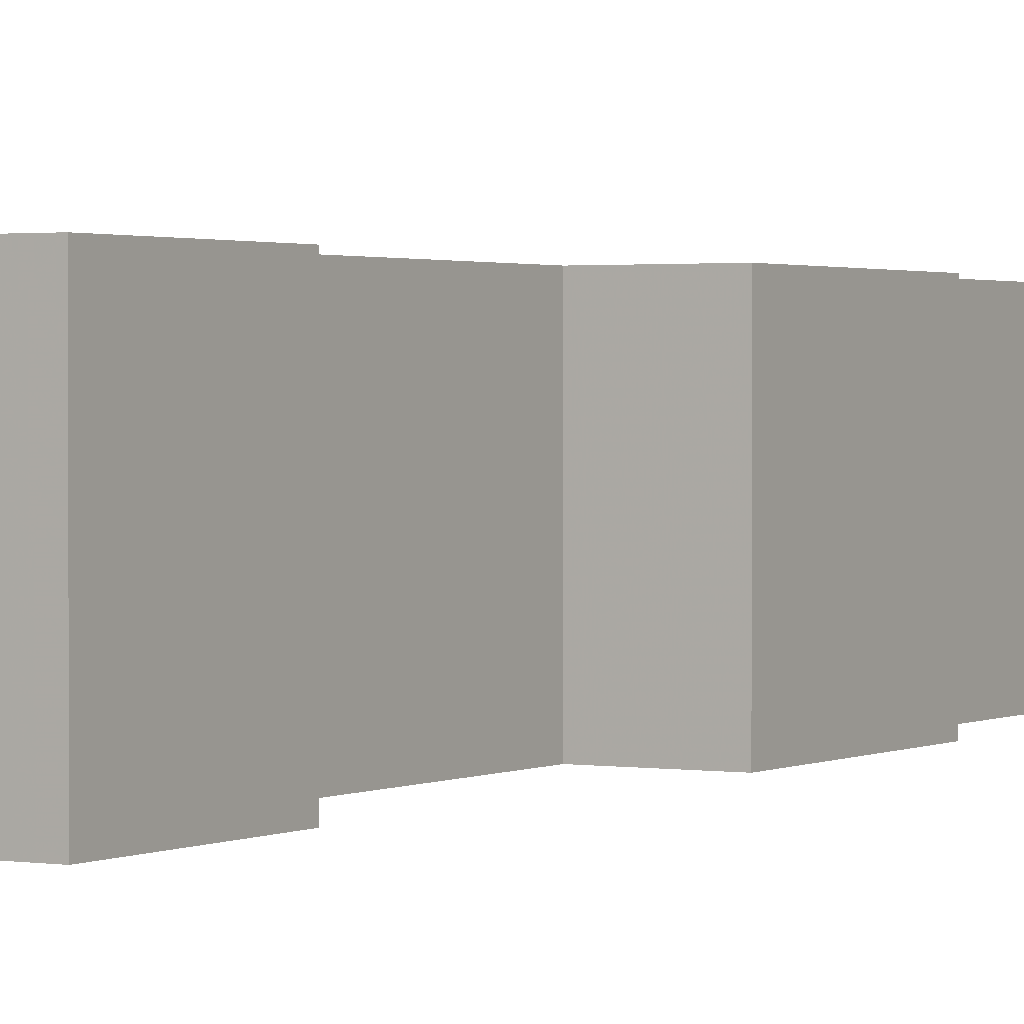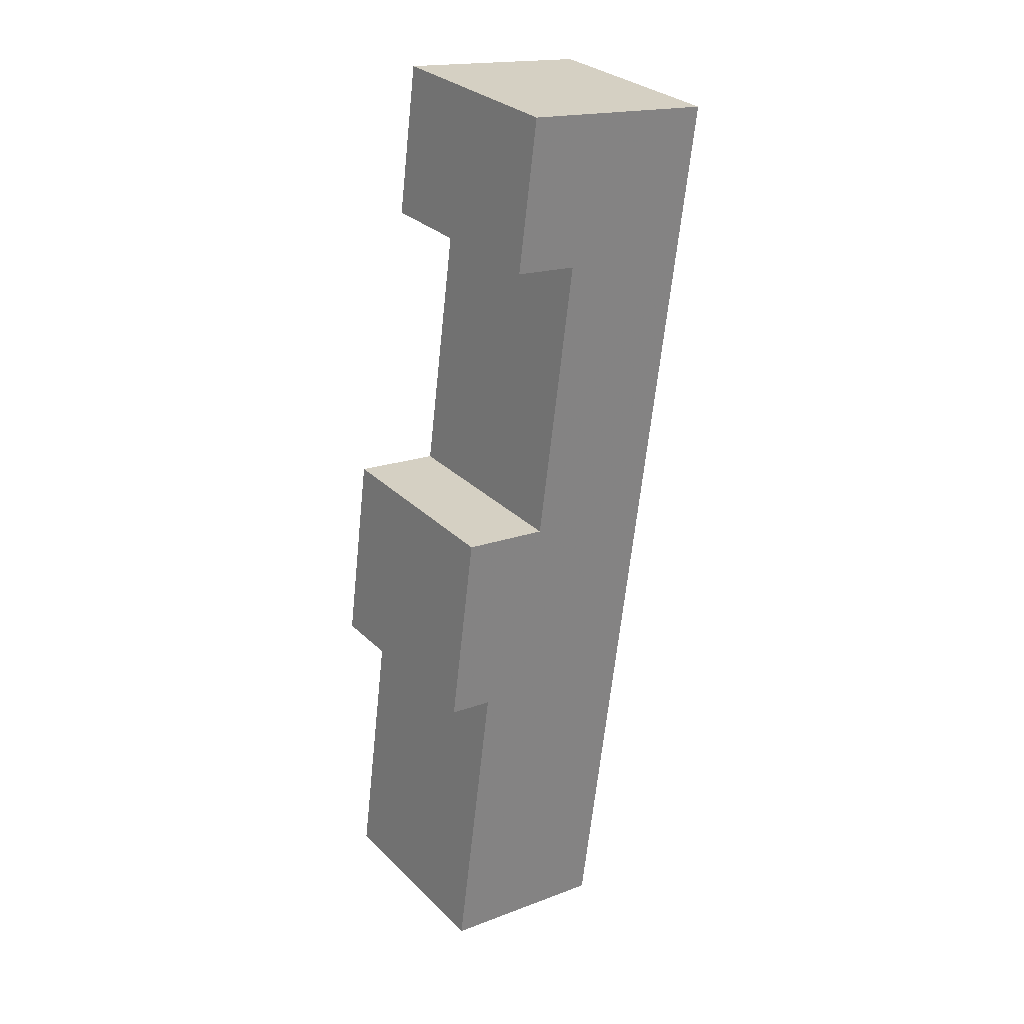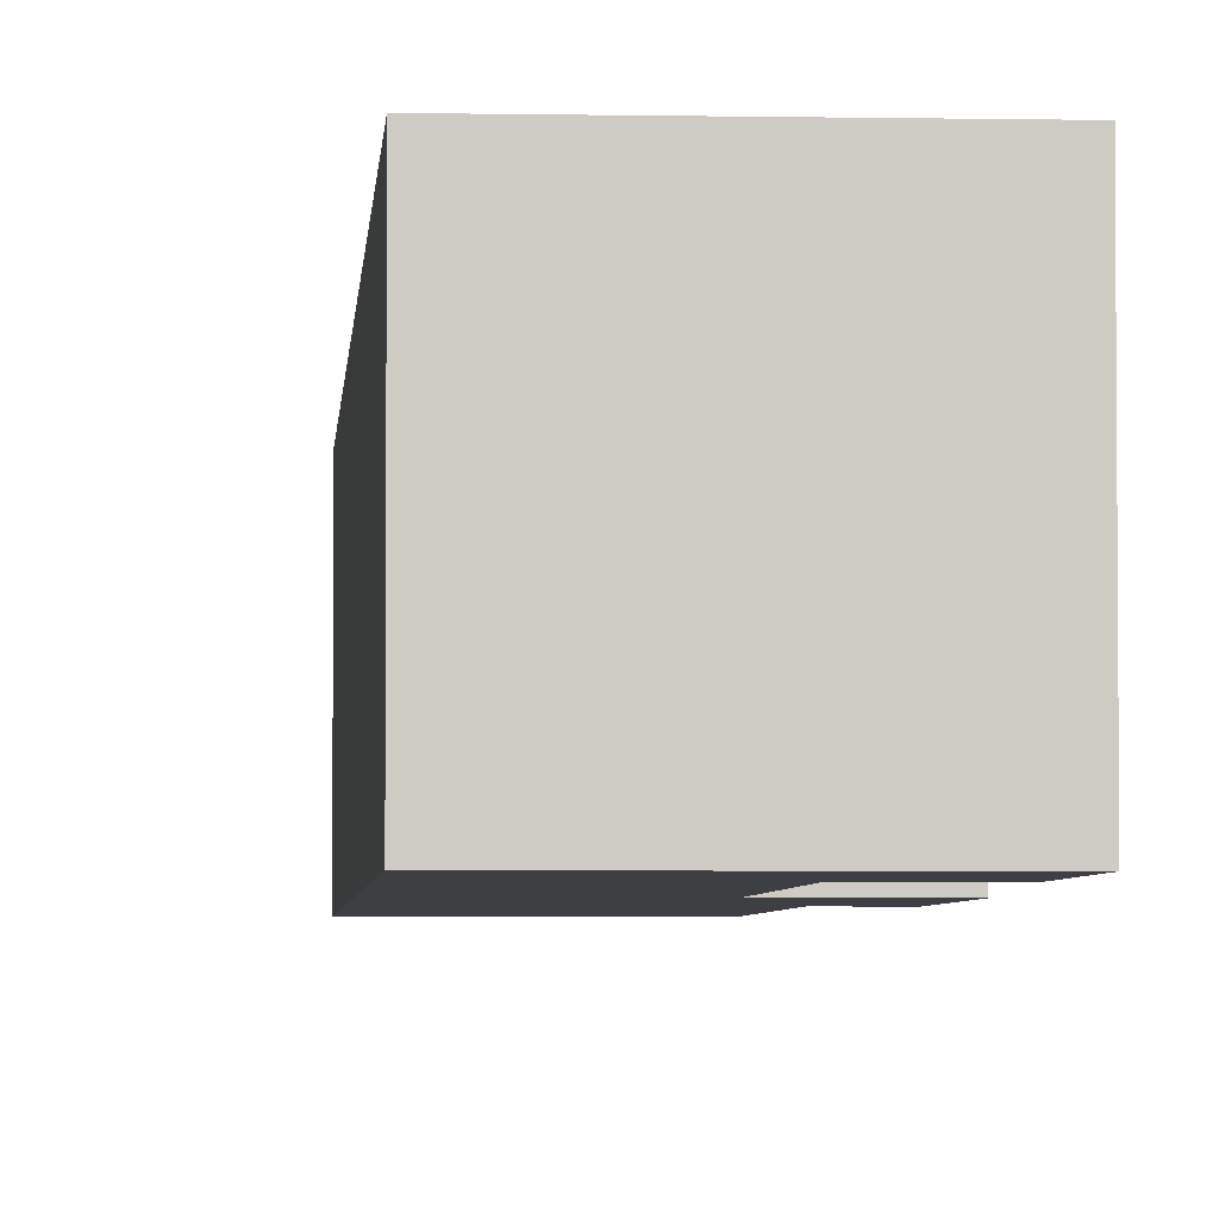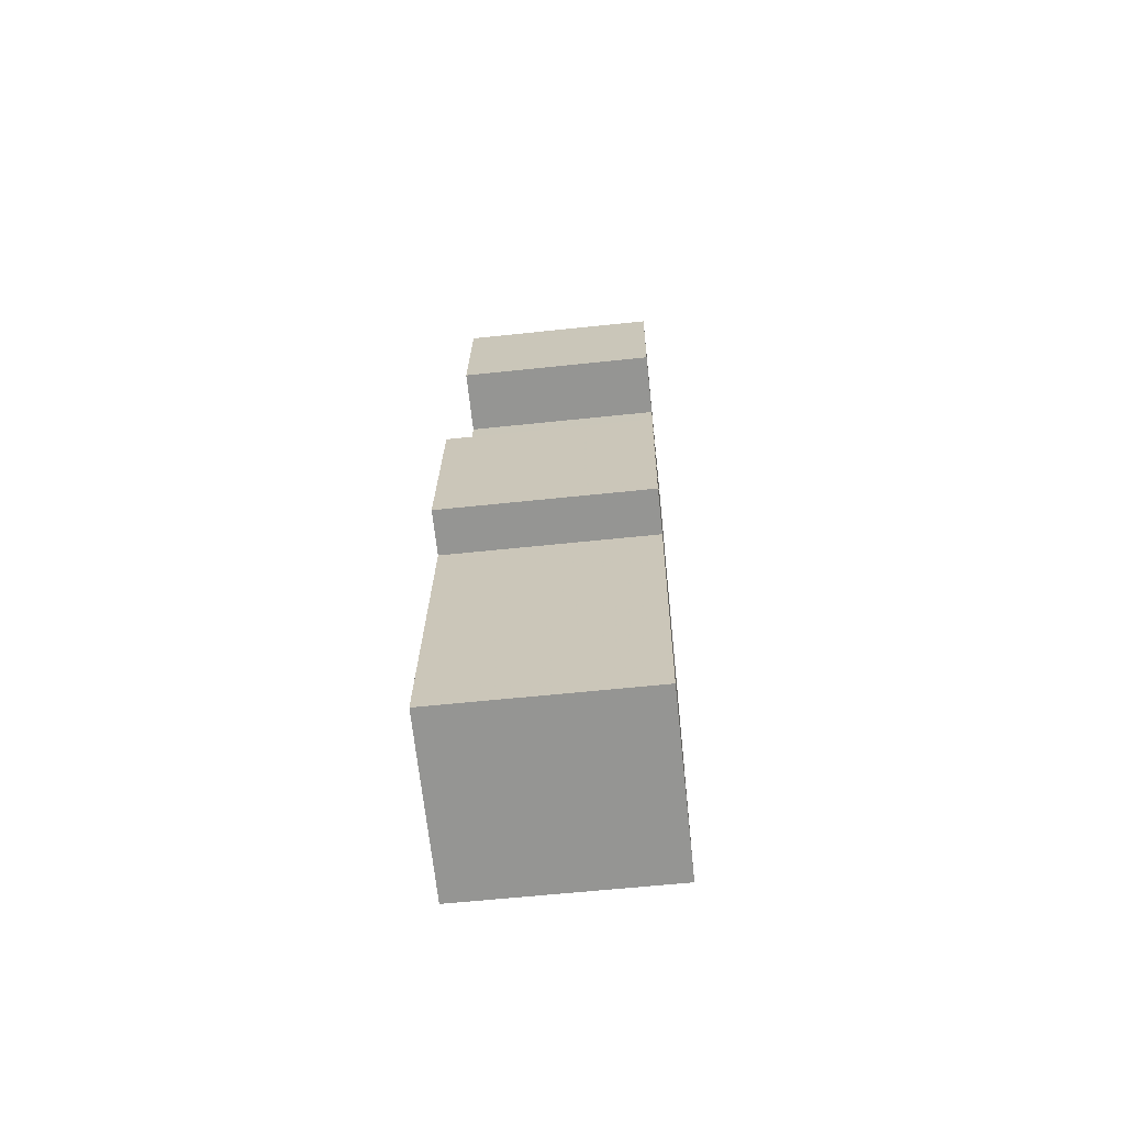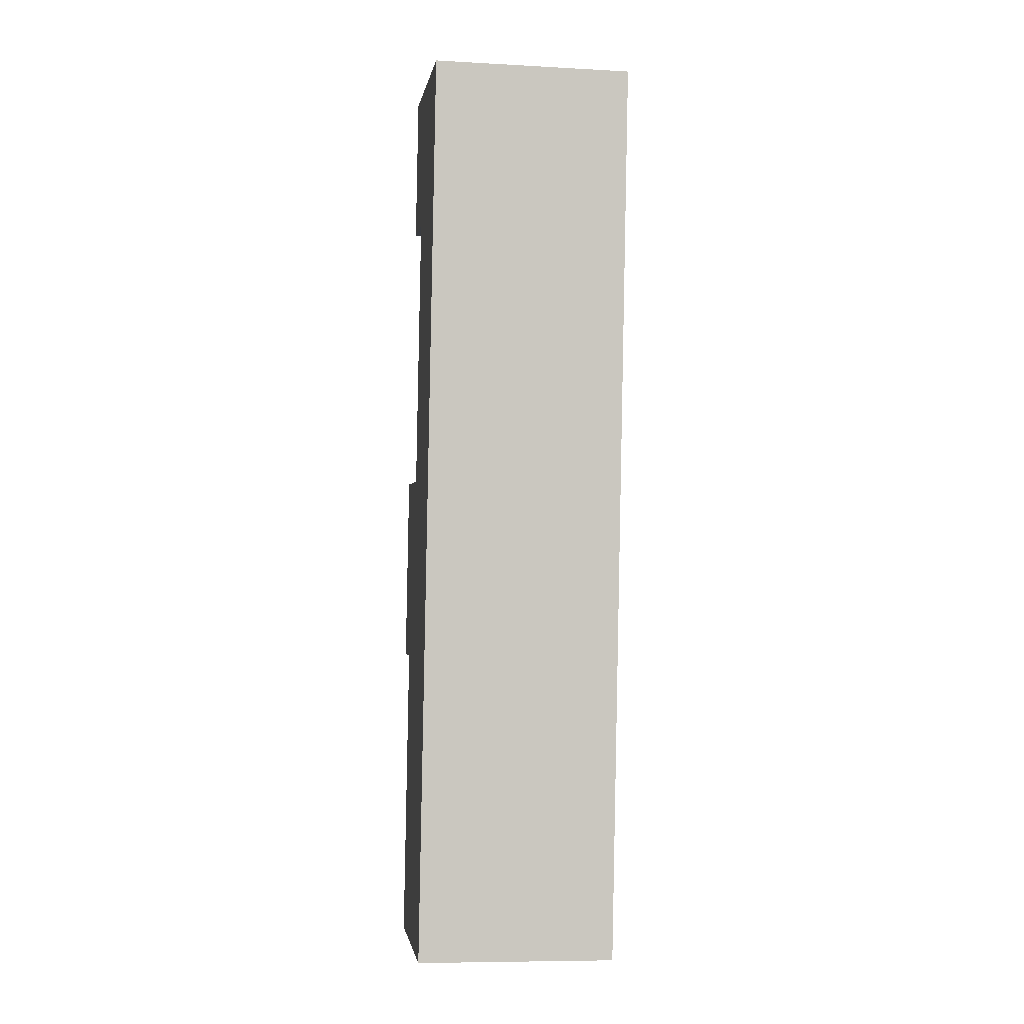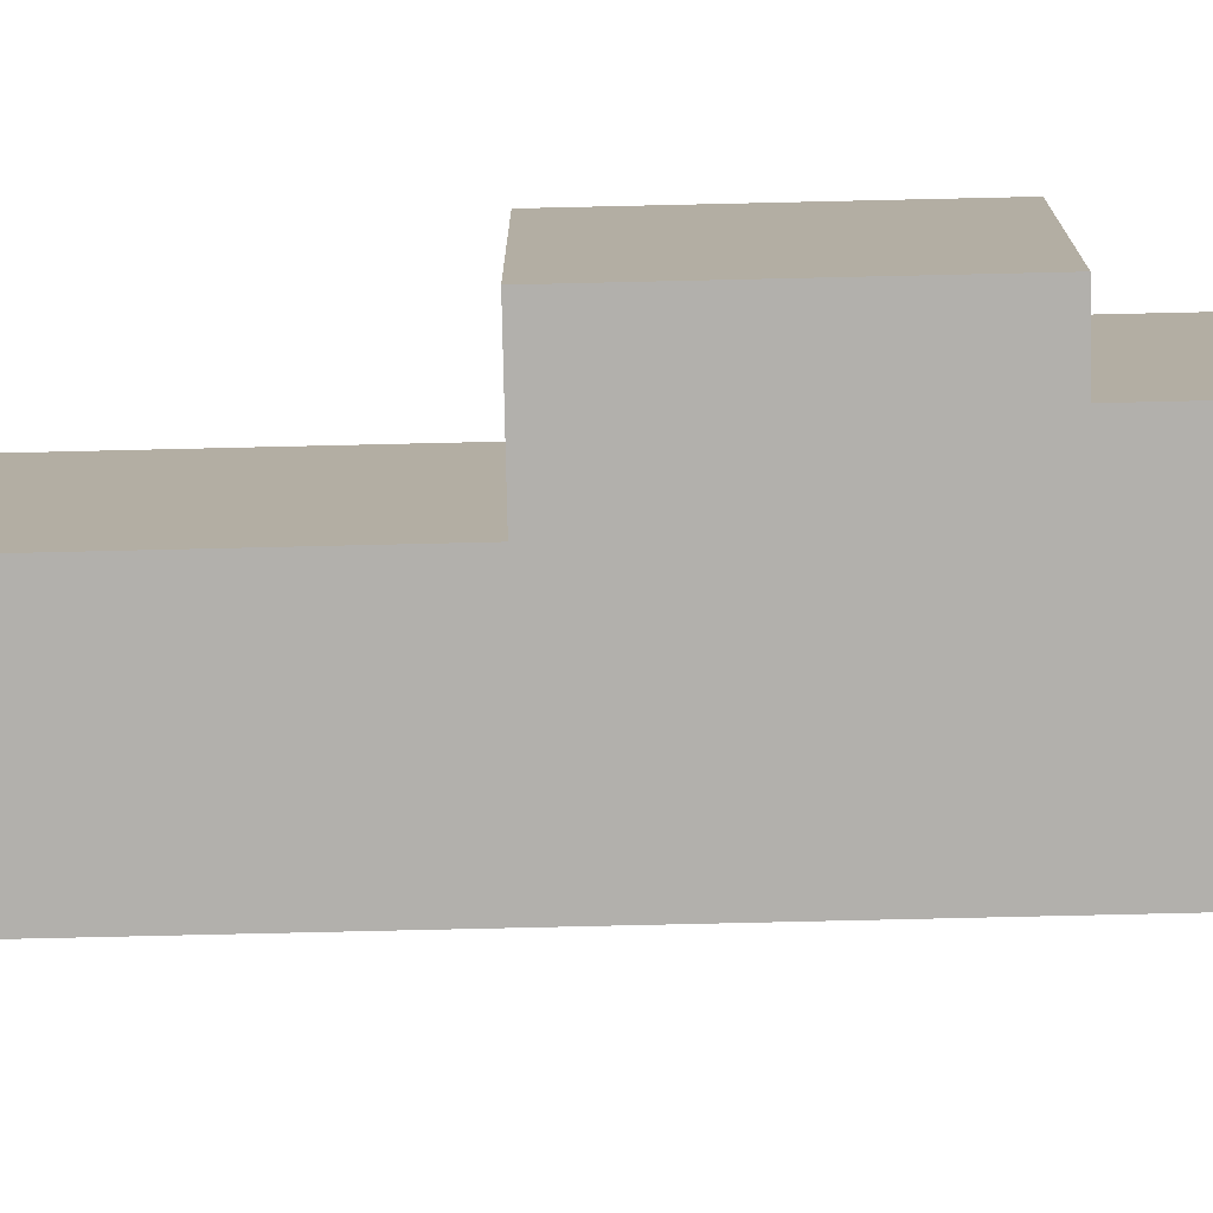
<metadata>
{"format":"obj","ext":"obj","renderer":"f3d","projection":"perspective","resolution":1024,"background":"white","views":[{"elev":1.5,"azim":22.9,"up":"+Y"},{"elev":29.9,"azim":144.0,"up":"+Z"},{"elev":-3.9,"azim":-11.1,"up":"+Y"},{"elev":-60.1,"azim":96.2,"up":"+Z"},{"elev":-8.5,"azim":-98.4,"up":"+Z"},{"elev":-78.8,"azim":83.9,"up":"+Y"}]}
</metadata>
<code>
v -6.312 0.1973 -3.988
v -6.32 0.1973 -4.208
v -6.353 0.1973 -3.952
v -6.301 0.1973 -4.066
v -6.299 0.1973 -3.945
v -6.294 0.1973 -3.986
v -6.283 0.1973 -4.118
v -6.278 0.1973 -4.063
v -6.272 0.1973 -4.202
v -6.271 0.1973 -4.116
v -6.353 0.141 -3.952
v -6.32 0.141 -4.208
v -6.312 0.141 -3.988
v -6.301 0.141 -4.066
v -6.299 0.141 -3.945
v -6.294 0.141 -3.986
v -6.283 0.141 -4.118
v -6.278 0.141 -4.063
v -6.272 0.141 -4.202
v -6.271 0.141 -4.116
v -6.32 0.141 -4.208
v -6.353 0.141 -3.952
v -6.353 0.1973 -3.952
v -6.32 0.1973 -4.208
v -6.272 0.141 -4.202
v -6.32 0.141 -4.208
v -6.32 0.1973 -4.208
v -6.272 0.1973 -4.202
v -6.283 0.141 -4.118
v -6.272 0.141 -4.202
v -6.272 0.1973 -4.202
v -6.283 0.1973 -4.118
v -6.271 0.141 -4.116
v -6.283 0.141 -4.118
v -6.283 0.1973 -4.118
v -6.271 0.1973 -4.116
v -6.278 0.141 -4.063
v -6.271 0.141 -4.116
v -6.271 0.1973 -4.116
v -6.278 0.1973 -4.063
v -6.301 0.141 -4.066
v -6.278 0.141 -4.063
v -6.278 0.1973 -4.063
v -6.301 0.1973 -4.066
v -6.312 0.141 -3.988
v -6.301 0.141 -4.066
v -6.301 0.1973 -4.066
v -6.312 0.1973 -3.988
v -6.294 0.141 -3.986
v -6.312 0.141 -3.988
v -6.312 0.1973 -3.988
v -6.294 0.1973 -3.986
v -6.299 0.141 -3.945
v -6.294 0.141 -3.986
v -6.294 0.1973 -3.986
v -6.299 0.1973 -3.945
v -6.353 0.141 -3.952
v -6.299 0.141 -3.945
v -6.299 0.1973 -3.945
v -6.353 0.1973 -3.952
f 1 2 3
f 2 1 4
f 1 3 5
f 6 1 5
f 2 4 7
f 7 4 8
f 9 2 7
f 10 7 8
f 11 12 13
f 14 13 12
f 15 11 13
f 16 15 13
f 17 14 12
f 18 14 17
f 19 17 12
f 20 18 17
f 21 22 23
f 21 23 24
f 25 26 27
f 25 27 28
f 29 30 31
f 29 31 32
f 33 34 35
f 33 35 36
f 37 38 39
f 37 39 40
f 41 42 43
f 41 43 44
f 45 46 47
f 45 47 48
f 49 50 51
f 49 51 52
f 53 54 55
f 53 55 56
f 57 58 59
f 57 59 60

</code>
